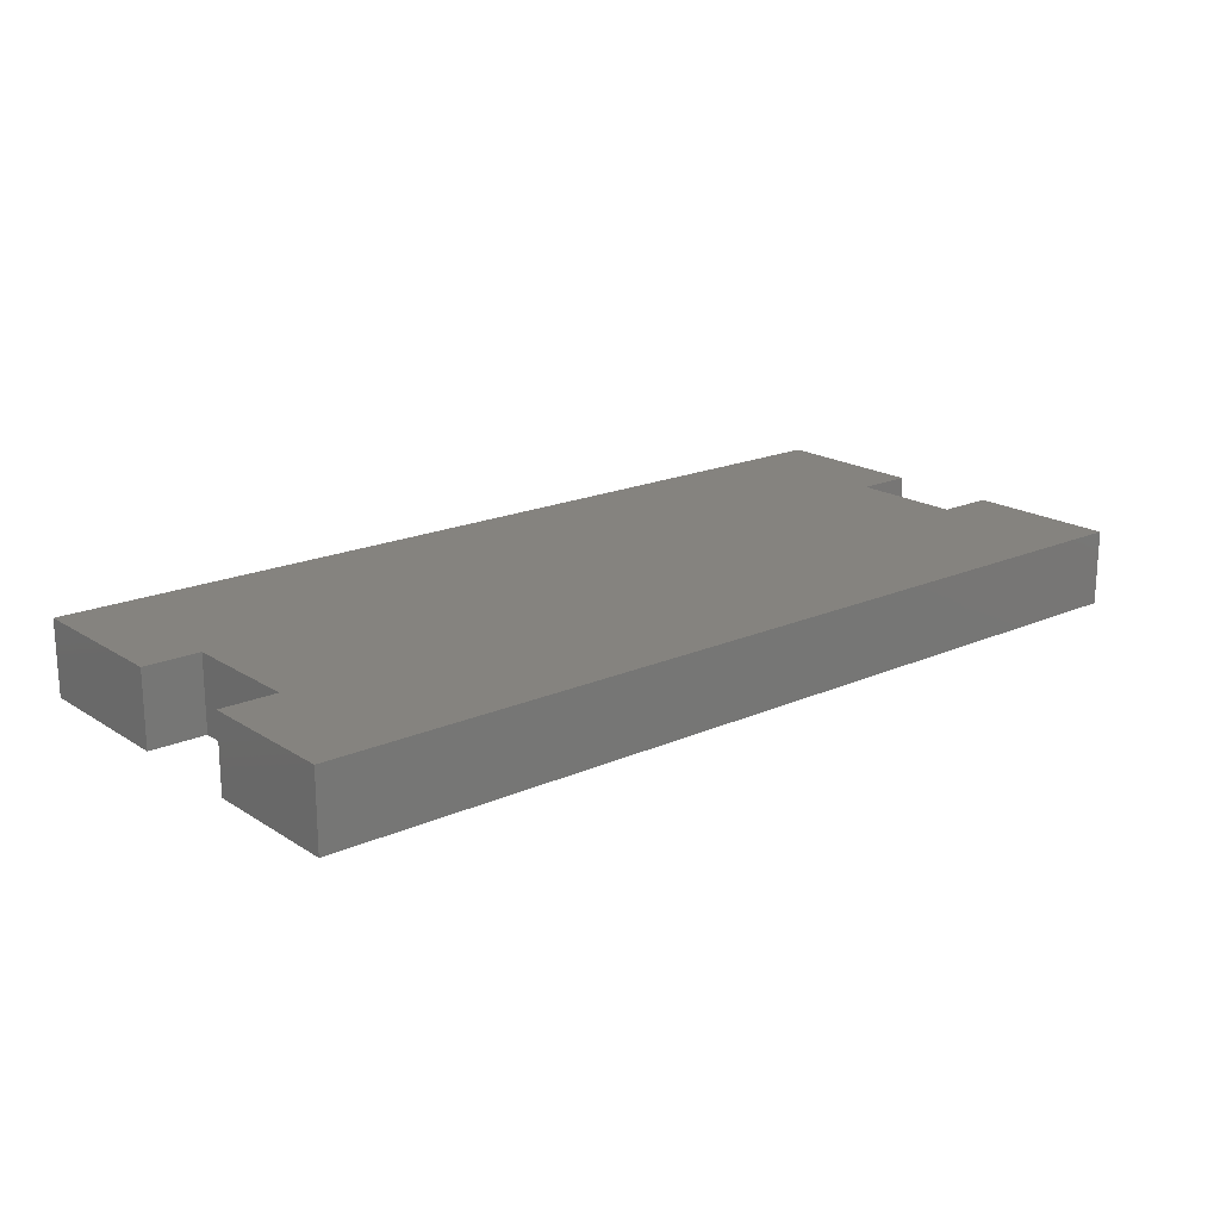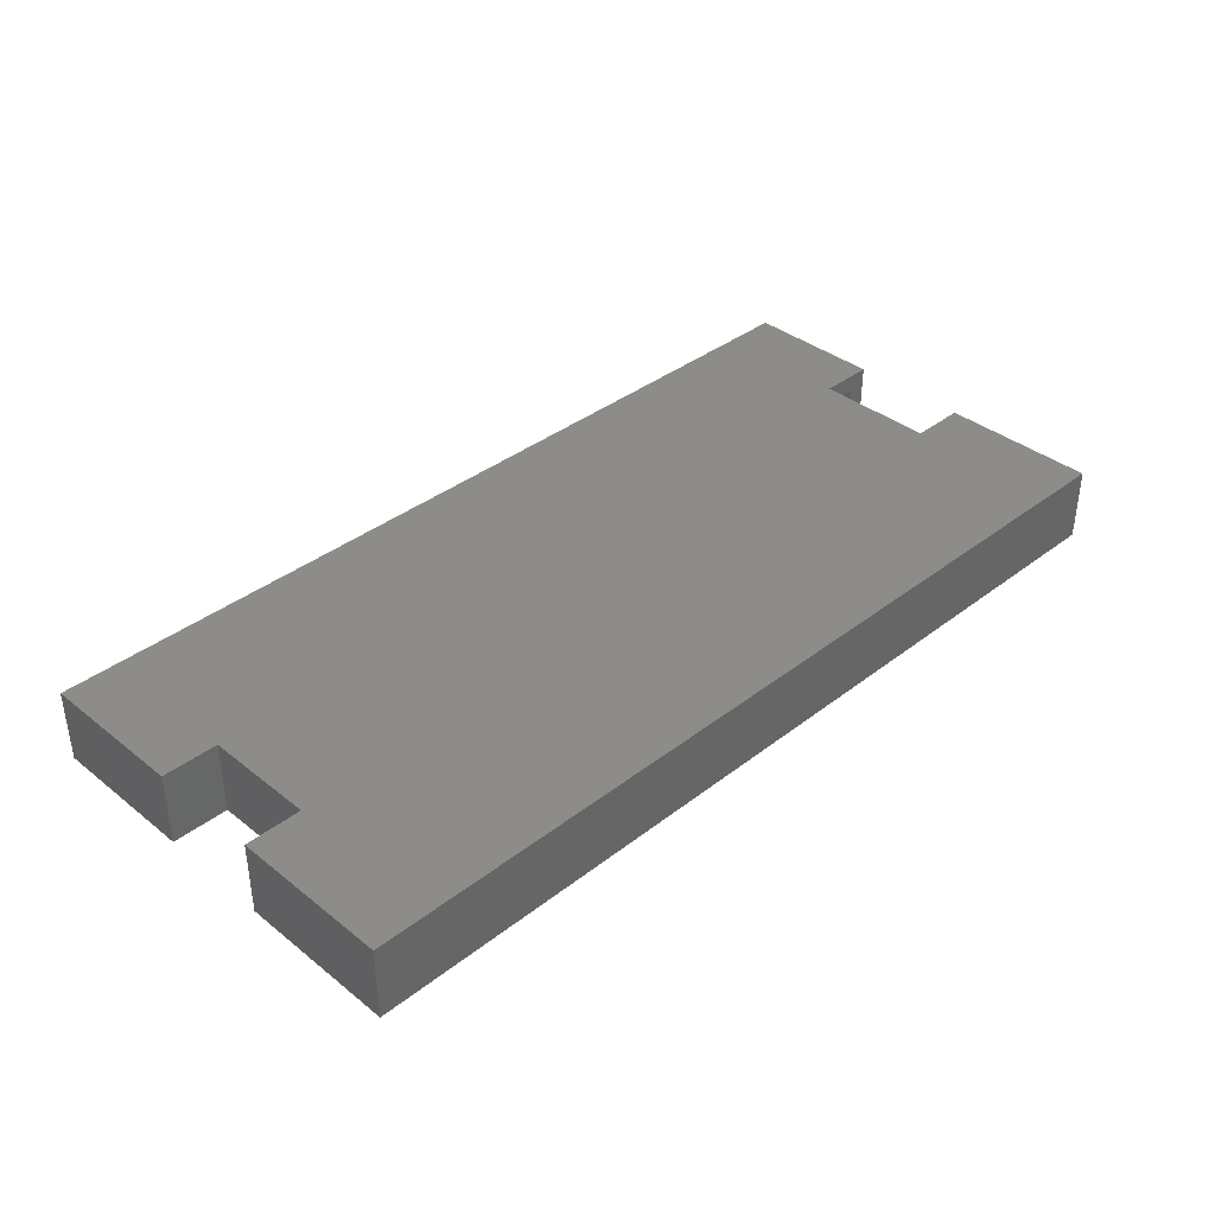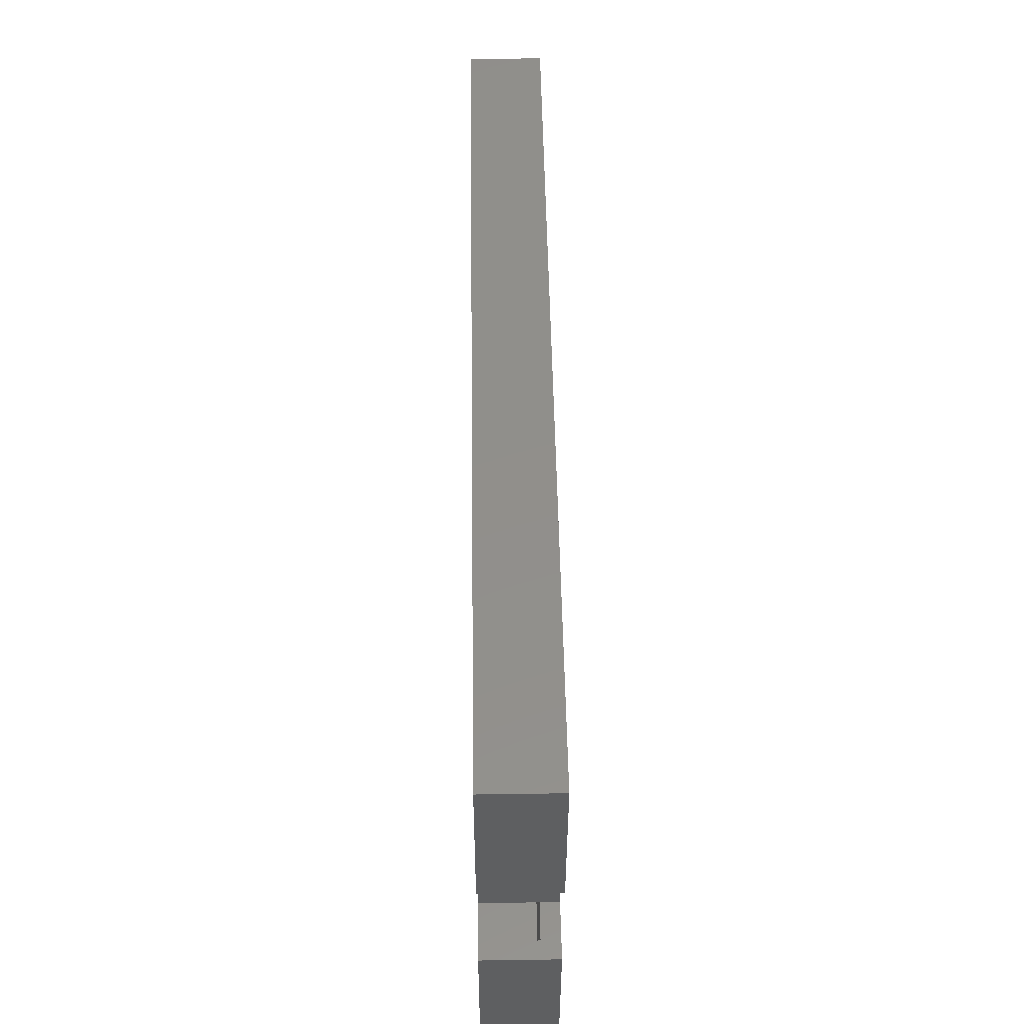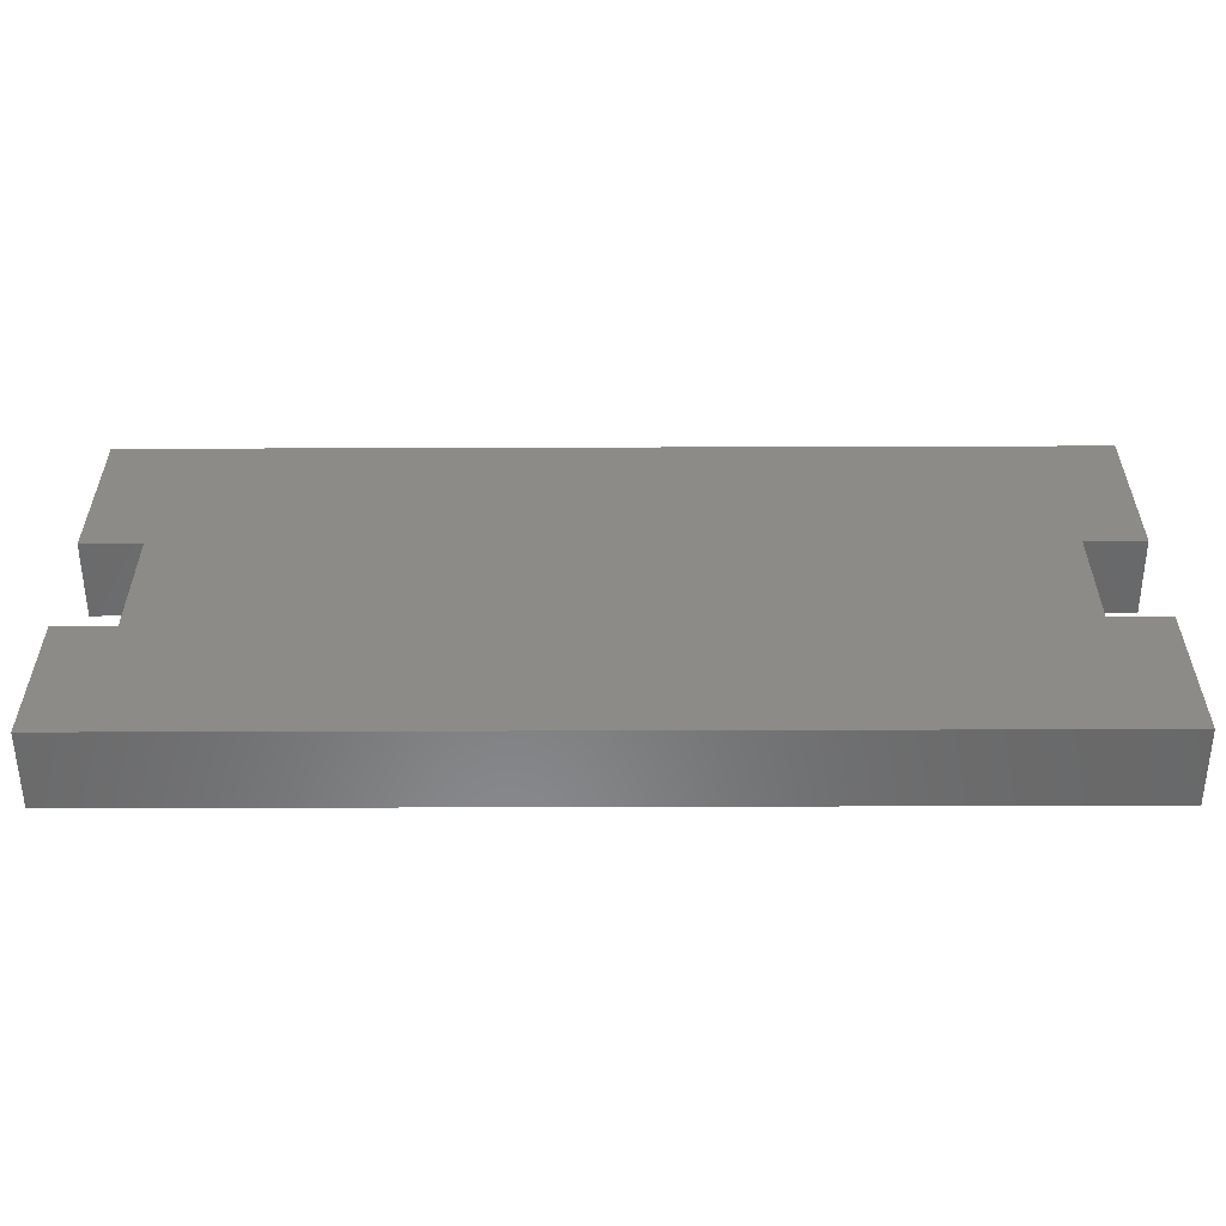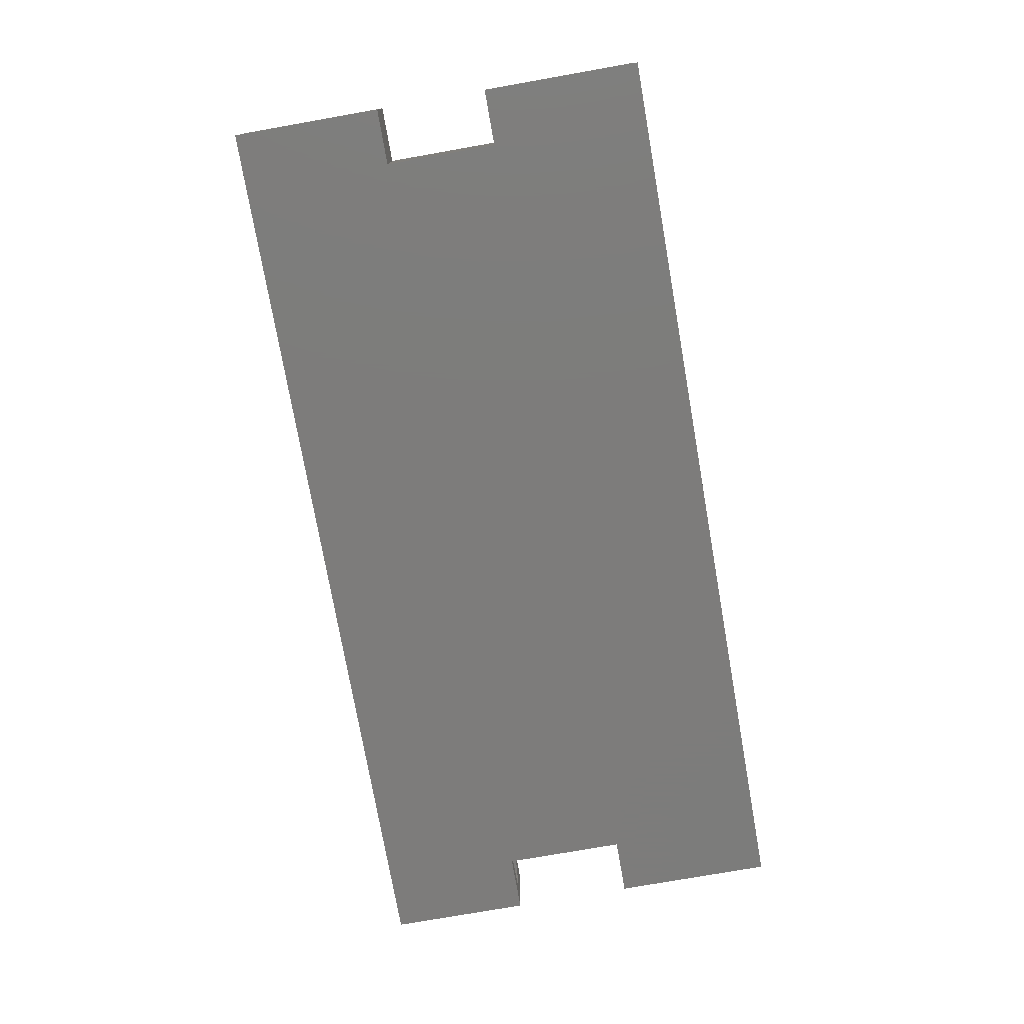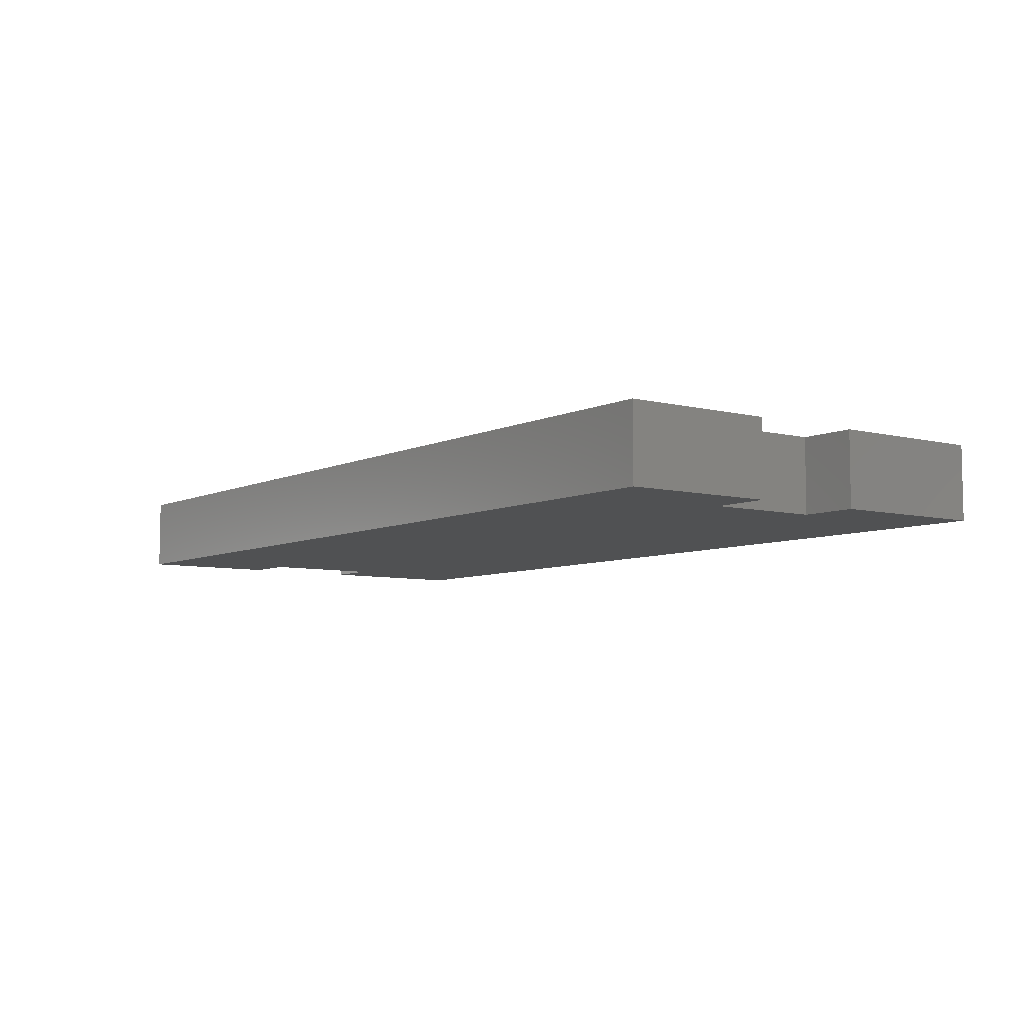
<metadata>
{"format":"stl","ext":"stl","renderer":"f3d","projection":"perspective","resolution":1024,"background":"white","views":[{"elev":18.9,"azim":140.1,"up":"+Y"},{"elev":37.5,"azim":-44.7,"up":"+Y"},{"elev":50.6,"azim":89.1,"up":"+Z"},{"elev":-55.5,"azim":-179.8,"up":"+Z"},{"elev":-75.9,"azim":-80.0,"up":"+Y"},{"elev":-6.8,"azim":-126.5,"up":"+Y"}]}
</metadata>
<code>
# stl→obj: 58 verts, 112 faces
v 0.7104 -0.01562 0.1105
v 0.6948 -0.01562 0.1105
v 0.7104 0.01562 0.1105
v 0.6948 0.01562 0.1105
v 0.7104 0.03125 0.1105
v 0.7422 0.01562 0.1105
v 0.7578 0.03125 0.1105
v 0.7578 -0.03125 0.1105
v 0.7422 -0.01562 0.1105
v 0.7104 -0.03125 0.1105
v 0.7104 0.03125 0.2132
v 0.7104 -0.03125 0.2132
v 0.7422 -0.01562 0.007812
v 0.7422 0.01562 0.007812
v 0.3789 0.01562 0.007812
v 0.3789 0.01562 0.3317
v 0.05518 0.01562 0.2289
v 0.05518 0.01562 0.1027
v 0.007812 0.01562 0.1027
v 0.007812 0.01562 0.007812
v 0.6948 0.01562 0.2289
v 0.7422 0.01562 0.2289
v 0.7422 0.01562 0.3317
v 0.007812 0.01562 0.3317
v 0.007812 0.01562 0.2289
v 0.3789 -0.01562 0.007812
v 0.007812 -0.01562 0.007812
v 0.007812 -0.01562 0.1027
v 0.05518 -0.01562 0.1027
v 0.05518 -0.01562 0.2289
v 0.3789 -0.01562 0.3317
v 0.7422 -0.01562 0.3317
v 0.7422 -0.01562 0.2289
v 0.6948 -0.01562 0.2289
v 0.007812 -0.01562 0.3317
v 0.007812 -0.01562 0.2289
v 0.3789 -0.03125 -0.007812
v 0.3789 0.03125 -0.007812
v 0.7578 -0.03125 -0.007812
v 0.7578 0.03125 -0.007812
v -0.007812 -0.03125 -0.007812
v -0.007812 0.03125 -0.007812
v 0.7578 -0.03125 0.2132
v 0.7578 0.03125 0.2132
v 0.7578 -0.03125 0.3473
v 0.7578 0.03125 0.3473
v -0.007812 -0.03125 0.2132
v -0.007812 0.03125 0.2132
v 0.03956 -0.03125 0.2132
v 0.03956 0.03125 0.2132
v 0.3789 -0.03125 0.3473
v 0.3789 0.03125 0.3473
v -0.007812 -0.03125 0.3473
v -0.007812 0.03125 0.3473
v -0.007812 -0.03125 0.1183
v -0.007812 0.03125 0.1183
v 0.03956 -0.03125 0.1183
v 0.03956 0.03125 0.1183
f 1 2 3
f 3 2 4
f 5 6 7
f 5 3 6
f 8 7 6
f 8 6 9
f 8 9 1
f 8 1 10
f 11 12 10
f 11 10 1
f 11 1 3
f 11 3 5
f 13 9 14
f 14 9 6
f 14 3 4
f 14 6 3
f 15 14 4
f 15 4 16
f 15 16 17
f 15 17 18
f 15 18 19
f 15 19 20
f 16 4 21
f 16 21 22
f 16 22 23
f 24 25 16
f 16 25 17
f 2 1 13
f 1 9 13
f 26 27 28
f 26 28 29
f 26 29 30
f 26 30 31
f 26 31 2
f 26 2 13
f 31 32 33
f 31 33 34
f 31 34 2
f 35 31 36
f 36 31 30
f 37 38 39
f 39 38 40
f 41 42 37
f 37 42 38
f 43 44 45
f 45 44 46
f 39 40 8
f 8 40 7
f 47 48 49
f 49 48 50
f 12 11 43
f 43 11 44
f 51 52 53
f 53 52 54
f 45 46 51
f 51 46 52
f 53 54 47
f 47 54 48
f 55 56 41
f 41 56 42
f 49 50 57
f 57 50 58
f 58 56 57
f 57 56 55
f 52 46 44
f 52 44 11
f 52 11 5
f 52 5 38
f 52 38 58
f 52 58 50
f 52 50 48
f 52 48 54
f 5 7 38
f 38 7 40
f 56 58 42
f 42 58 38
f 51 53 47
f 51 47 49
f 51 49 57
f 51 57 37
f 51 37 10
f 51 10 12
f 51 12 43
f 51 43 45
f 10 37 8
f 8 37 39
f 55 41 57
f 57 41 37
f 26 13 15
f 15 13 14
f 27 26 20
f 20 26 15
f 33 32 22
f 22 32 23
f 2 34 4
f 4 34 21
f 36 30 25
f 25 30 17
f 34 33 21
f 21 33 22
f 31 35 16
f 16 35 24
f 32 31 23
f 23 31 16
f 35 36 24
f 24 36 25
f 28 27 19
f 19 27 20
f 30 29 17
f 17 29 18
f 29 28 18
f 18 28 19

</code>
